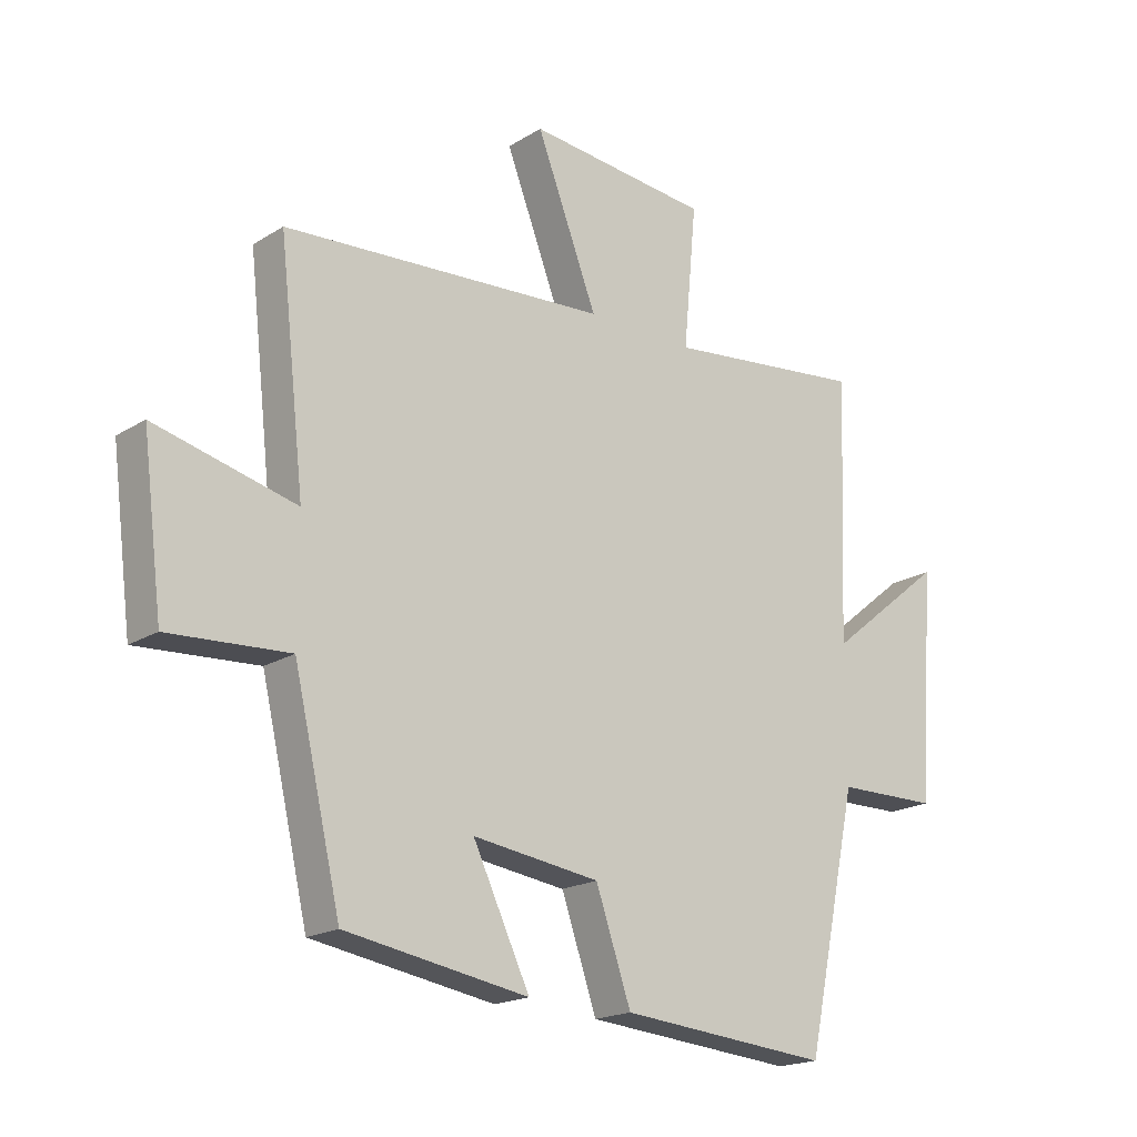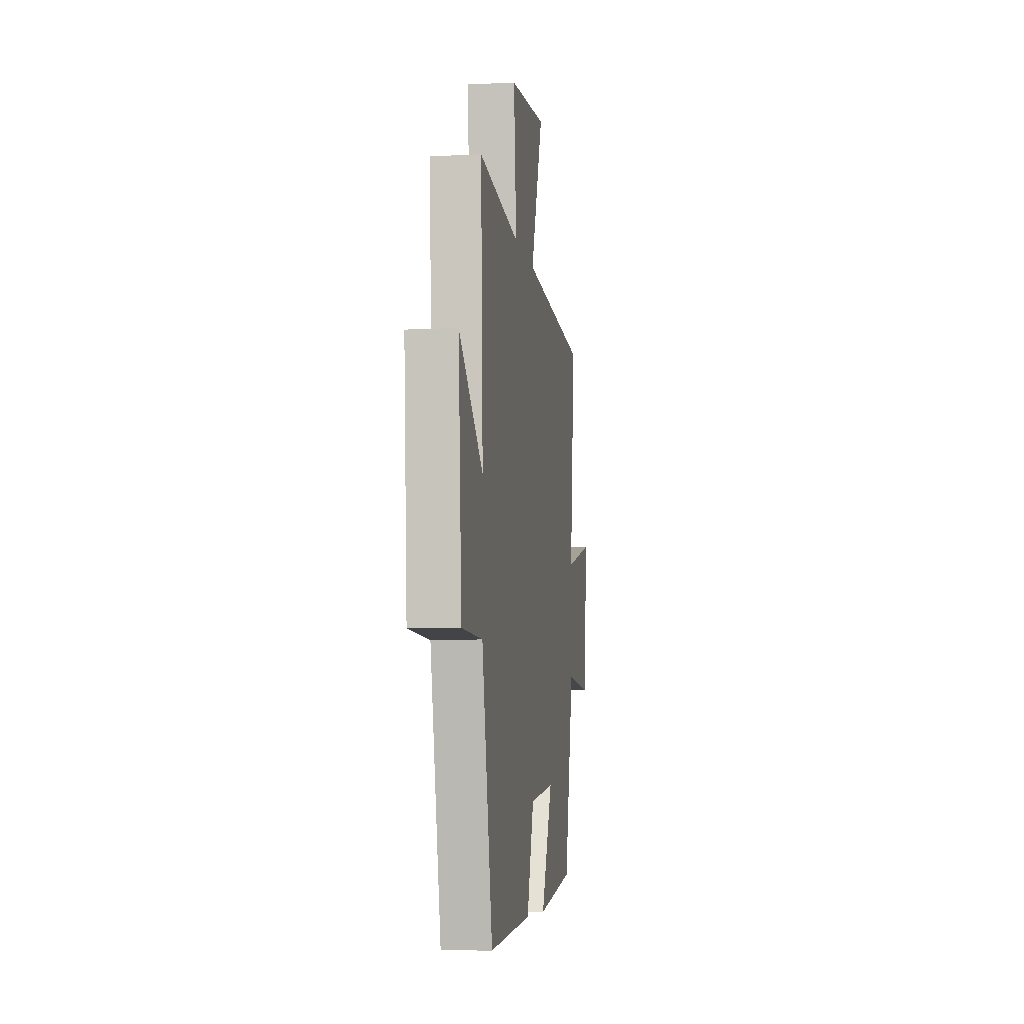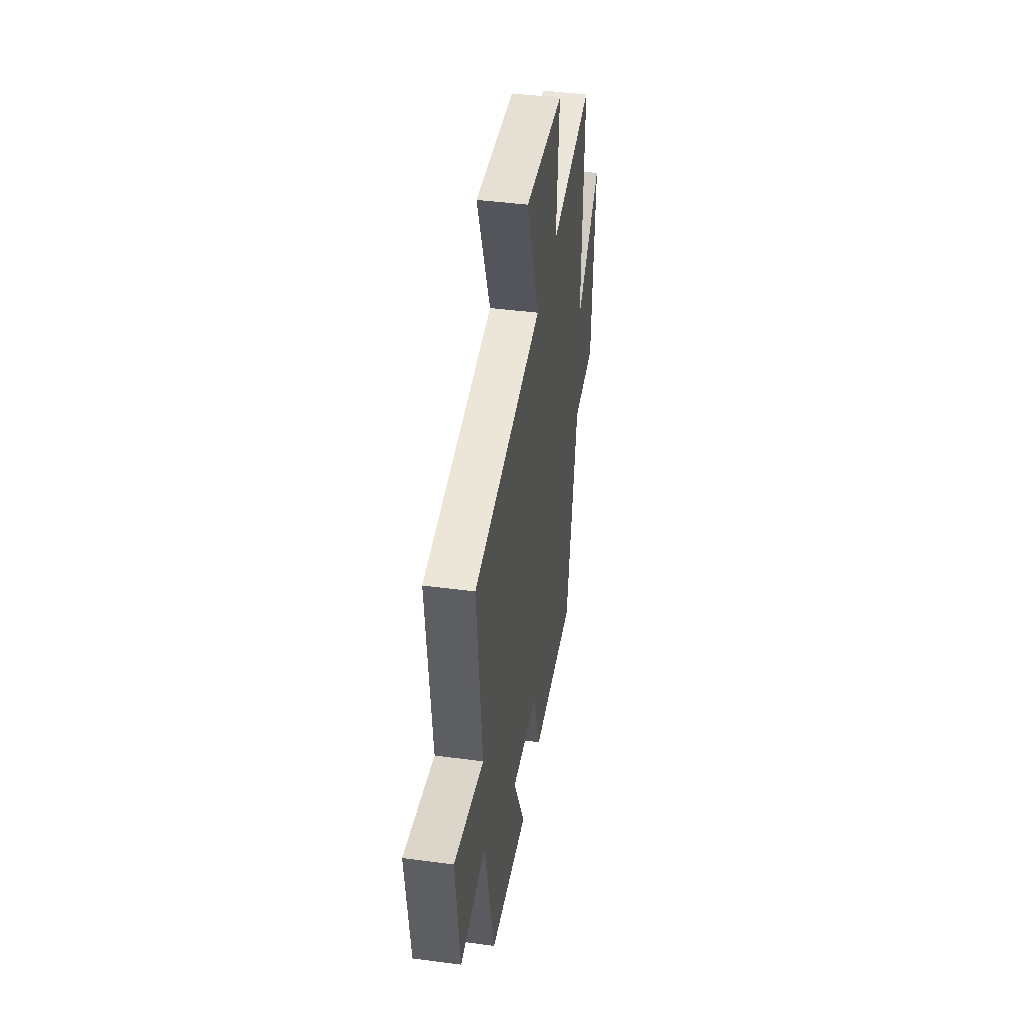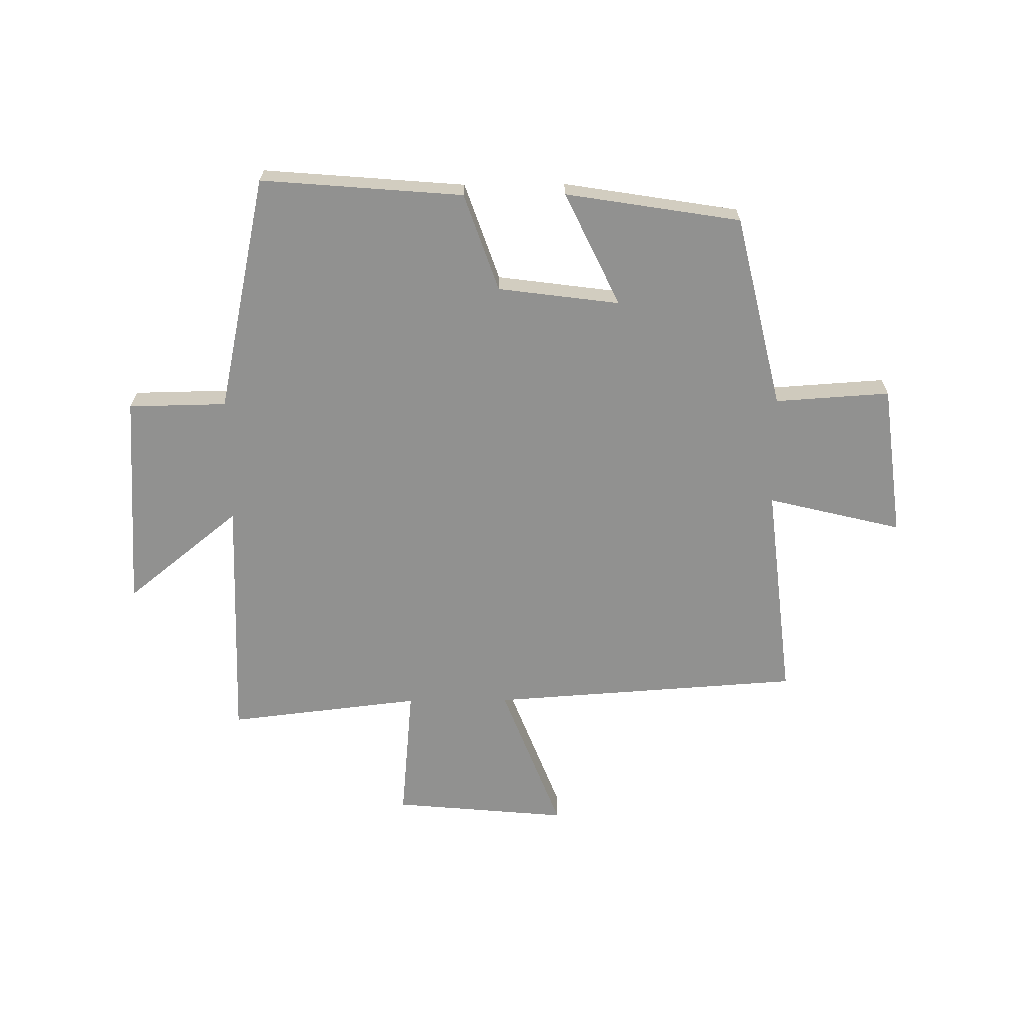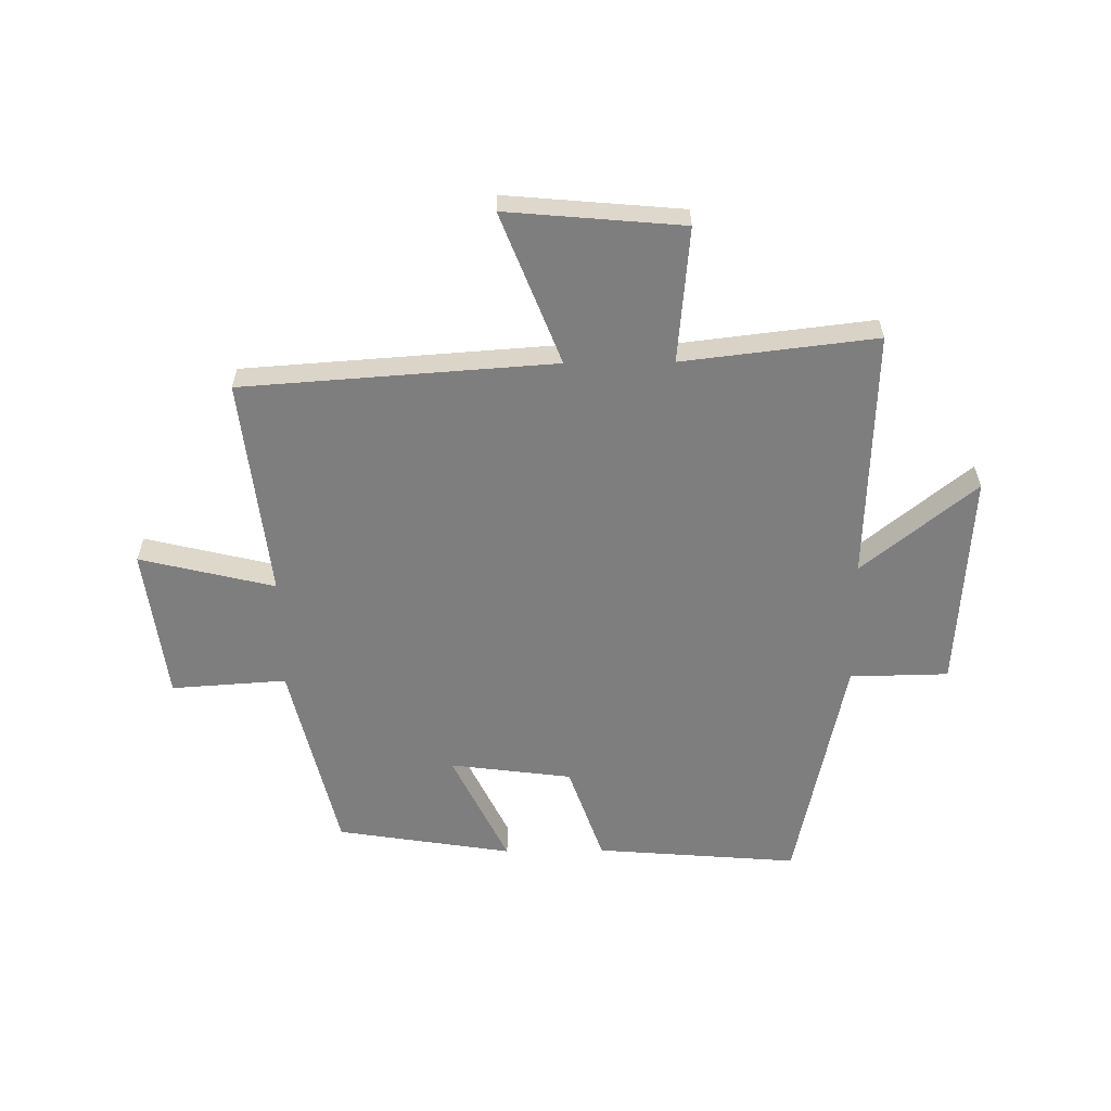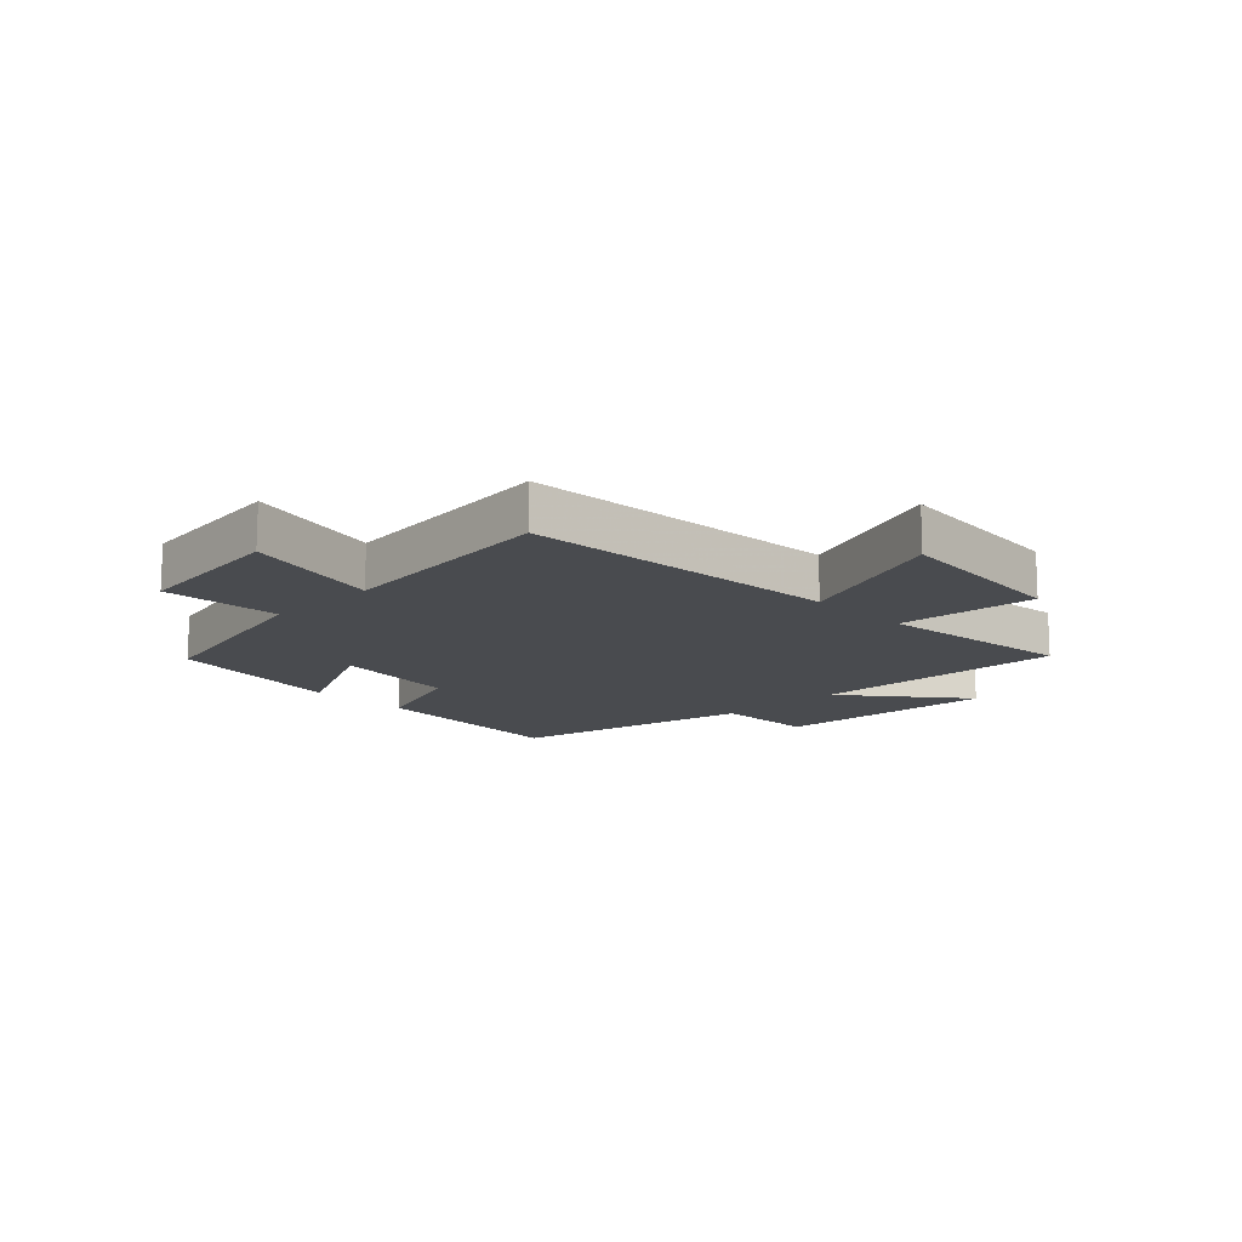
<metadata>
{"format":"obj","ext":"obj","renderer":"f3d","projection":"perspective","resolution":1024,"background":"white","views":[{"elev":-19.1,"azim":-40.9,"up":"+Z"},{"elev":-7.0,"azim":98.2,"up":"+Z"},{"elev":42.9,"azim":-81.0,"up":"+Z"},{"elev":-66.0,"azim":-179.5,"up":"+Y"},{"elev":-59.4,"azim":0.7,"up":"+Y"},{"elev":-13.9,"azim":-45.6,"up":"+Y"}]}
</metadata>
<code>
v 0.517 0.07 0.539
v 0.5 0.07 0.105
v 0.697 0.07 0.264
v 0.671 0.07 -0.114
v 0.5 0.07 -0.117
v 0.412 0.07 -0.529
v 0.06 0.07 -0.5
v 0.001 0.07 -0.33
v -0.211 0.07 -0.302
v -0.116 0.07 -0.5
v -0.421 0.07 -0.451
v -0.5 0.07 -0.114
v -0.7 0.07 -0.127
v -0.734 0.07 0.139
v -0.5 0.07 0.082
v -0.543 0.07 0.463
v -0.001 0.07 0.5
v -0.103 0.07 0.763
v 0.203 0.07 0.735
v 0.181 0.07 0.5
v 0.517 0 0.539
v 0.5 0 0.105
v 0.697 0 0.264
v 0.671 0 -0.114
v 0.5 0 -0.117
v 0.412 0 -0.529
v 0.06 0 -0.5
v 0.001 0 -0.33
v -0.211 0 -0.302
v -0.116 0 -0.5
v -0.421 0 -0.451
v -0.5 0 -0.114
v -0.7 0 -0.127
v -0.734 0 0.139
v -0.5 0 0.082
v -0.543 0 0.463
v -0.001 0 0.5
v -0.103 0 0.763
v 0.203 0 0.735
v 0.181 0 0.5
f 17 18 19 20
f 15 16 17 20
f 15 20 1 2
f 12 13 14 15
f 11 12 15
f 10 11 15
f 9 10 15
f 8 9 15 2
f 7 8 2
f 6 7 2
f 5 6 2
f 2 3 4 5
f 40 39 38 37
f 40 37 36 35
f 22 21 40 35
f 35 34 33 32
f 35 32 31
f 35 31 30
f 35 30 29
f 22 35 29 28
f 22 28 27
f 22 27 26
f 22 26 25
f 25 24 23 22
f 1 21 22 2
f 2 22 23 3
f 3 23 24 4
f 4 24 25 5
f 5 25 26 6
f 6 26 27 7
f 7 27 28 8
f 8 28 29 9
f 9 29 30 10
f 10 30 31 11
f 11 31 32 12
f 12 32 33 13
f 13 33 34 14
f 14 34 35 15
f 15 35 36 16
f 16 36 37 17
f 17 37 38 18
f 18 38 39 19
f 19 39 40 20
f 20 40 21 1

</code>
